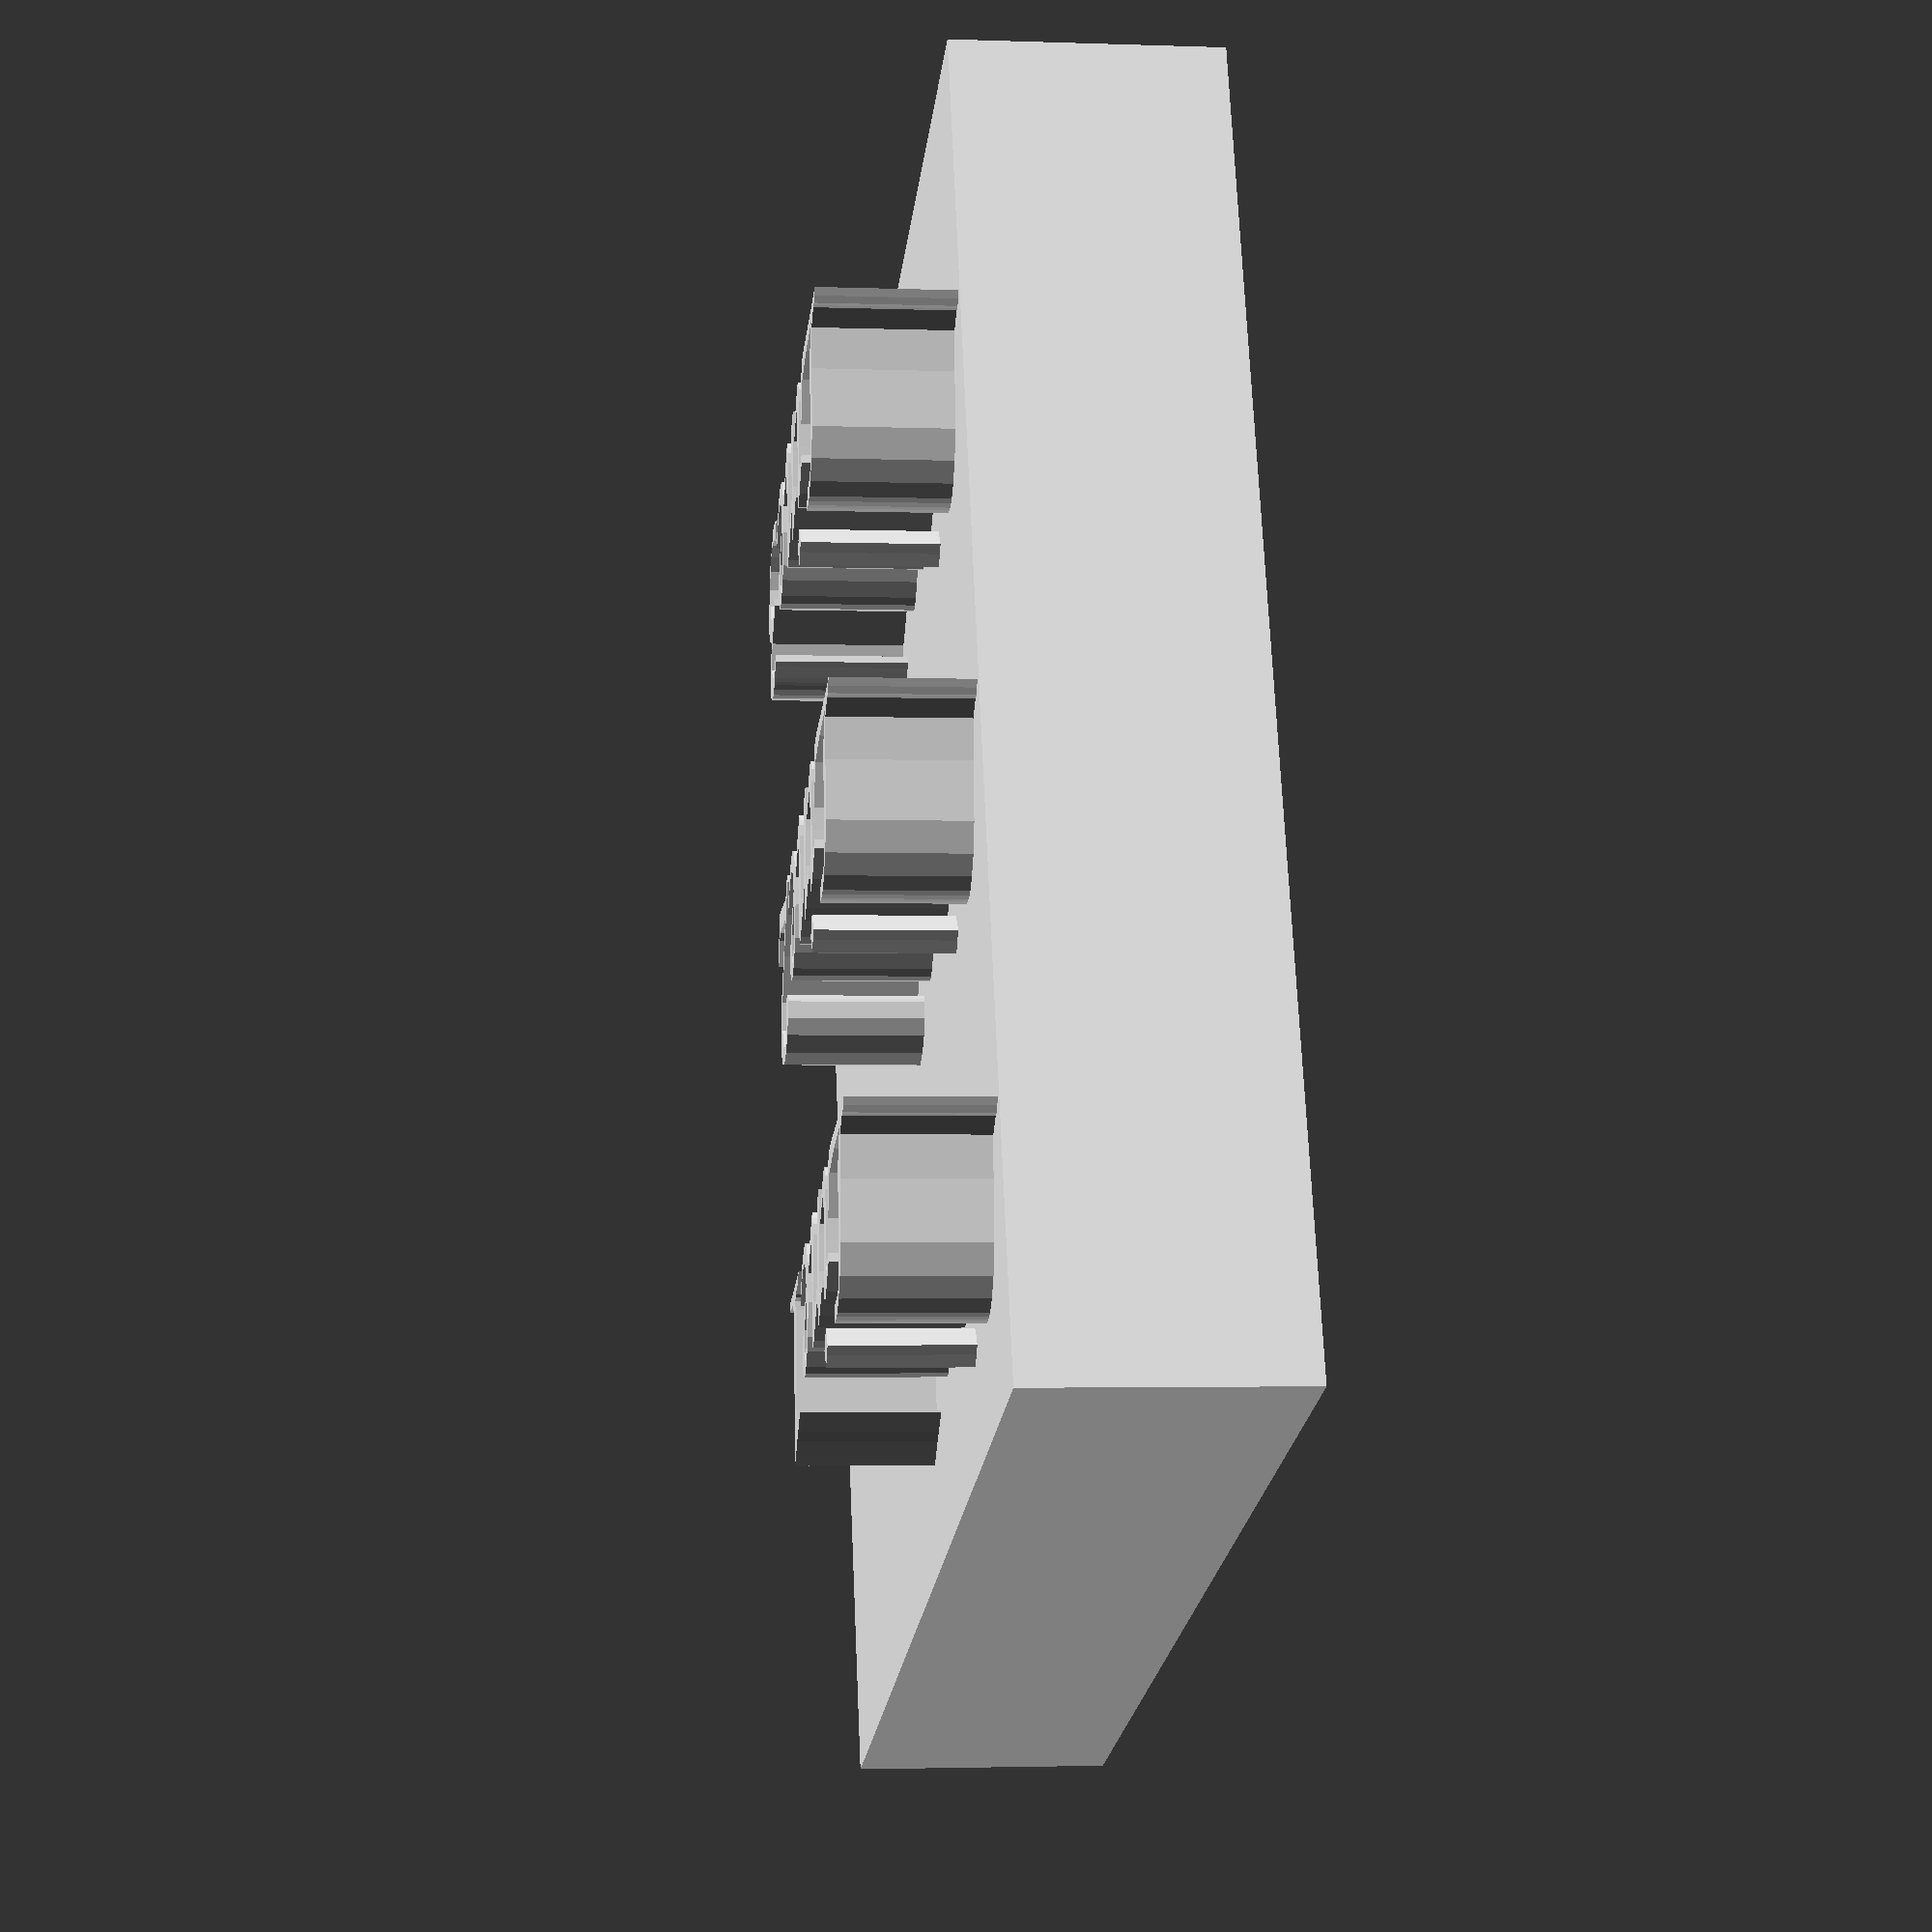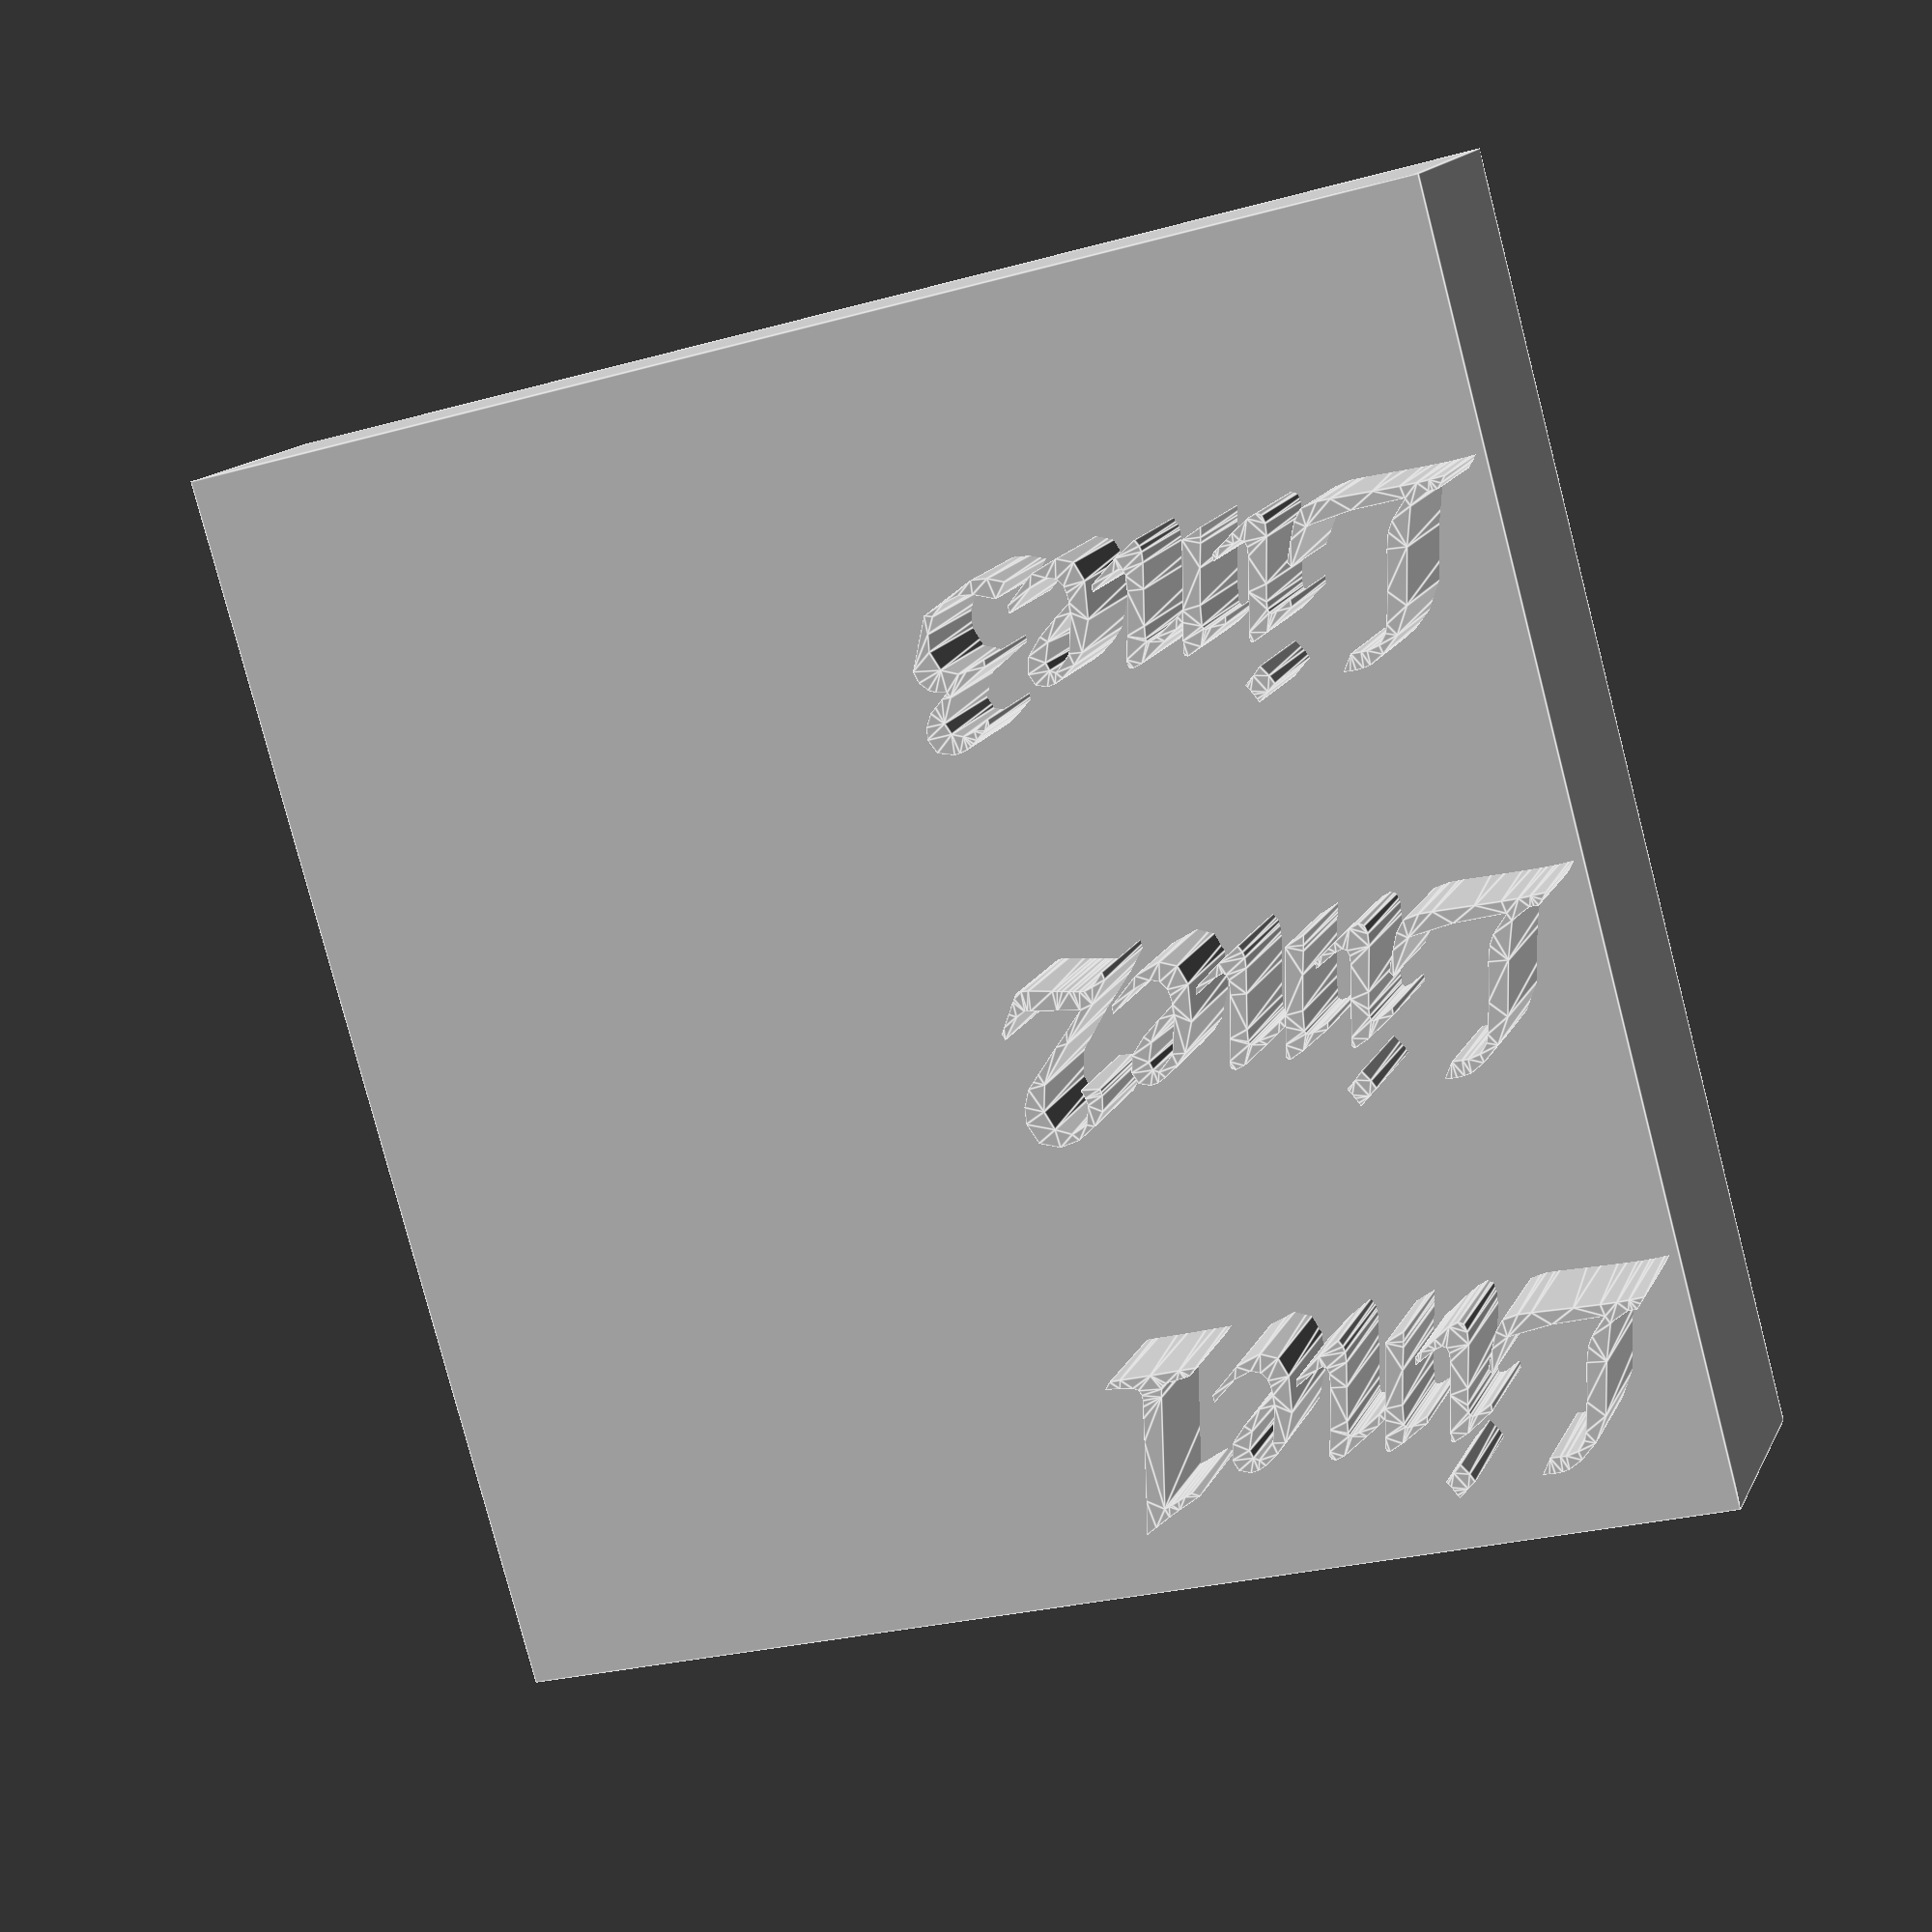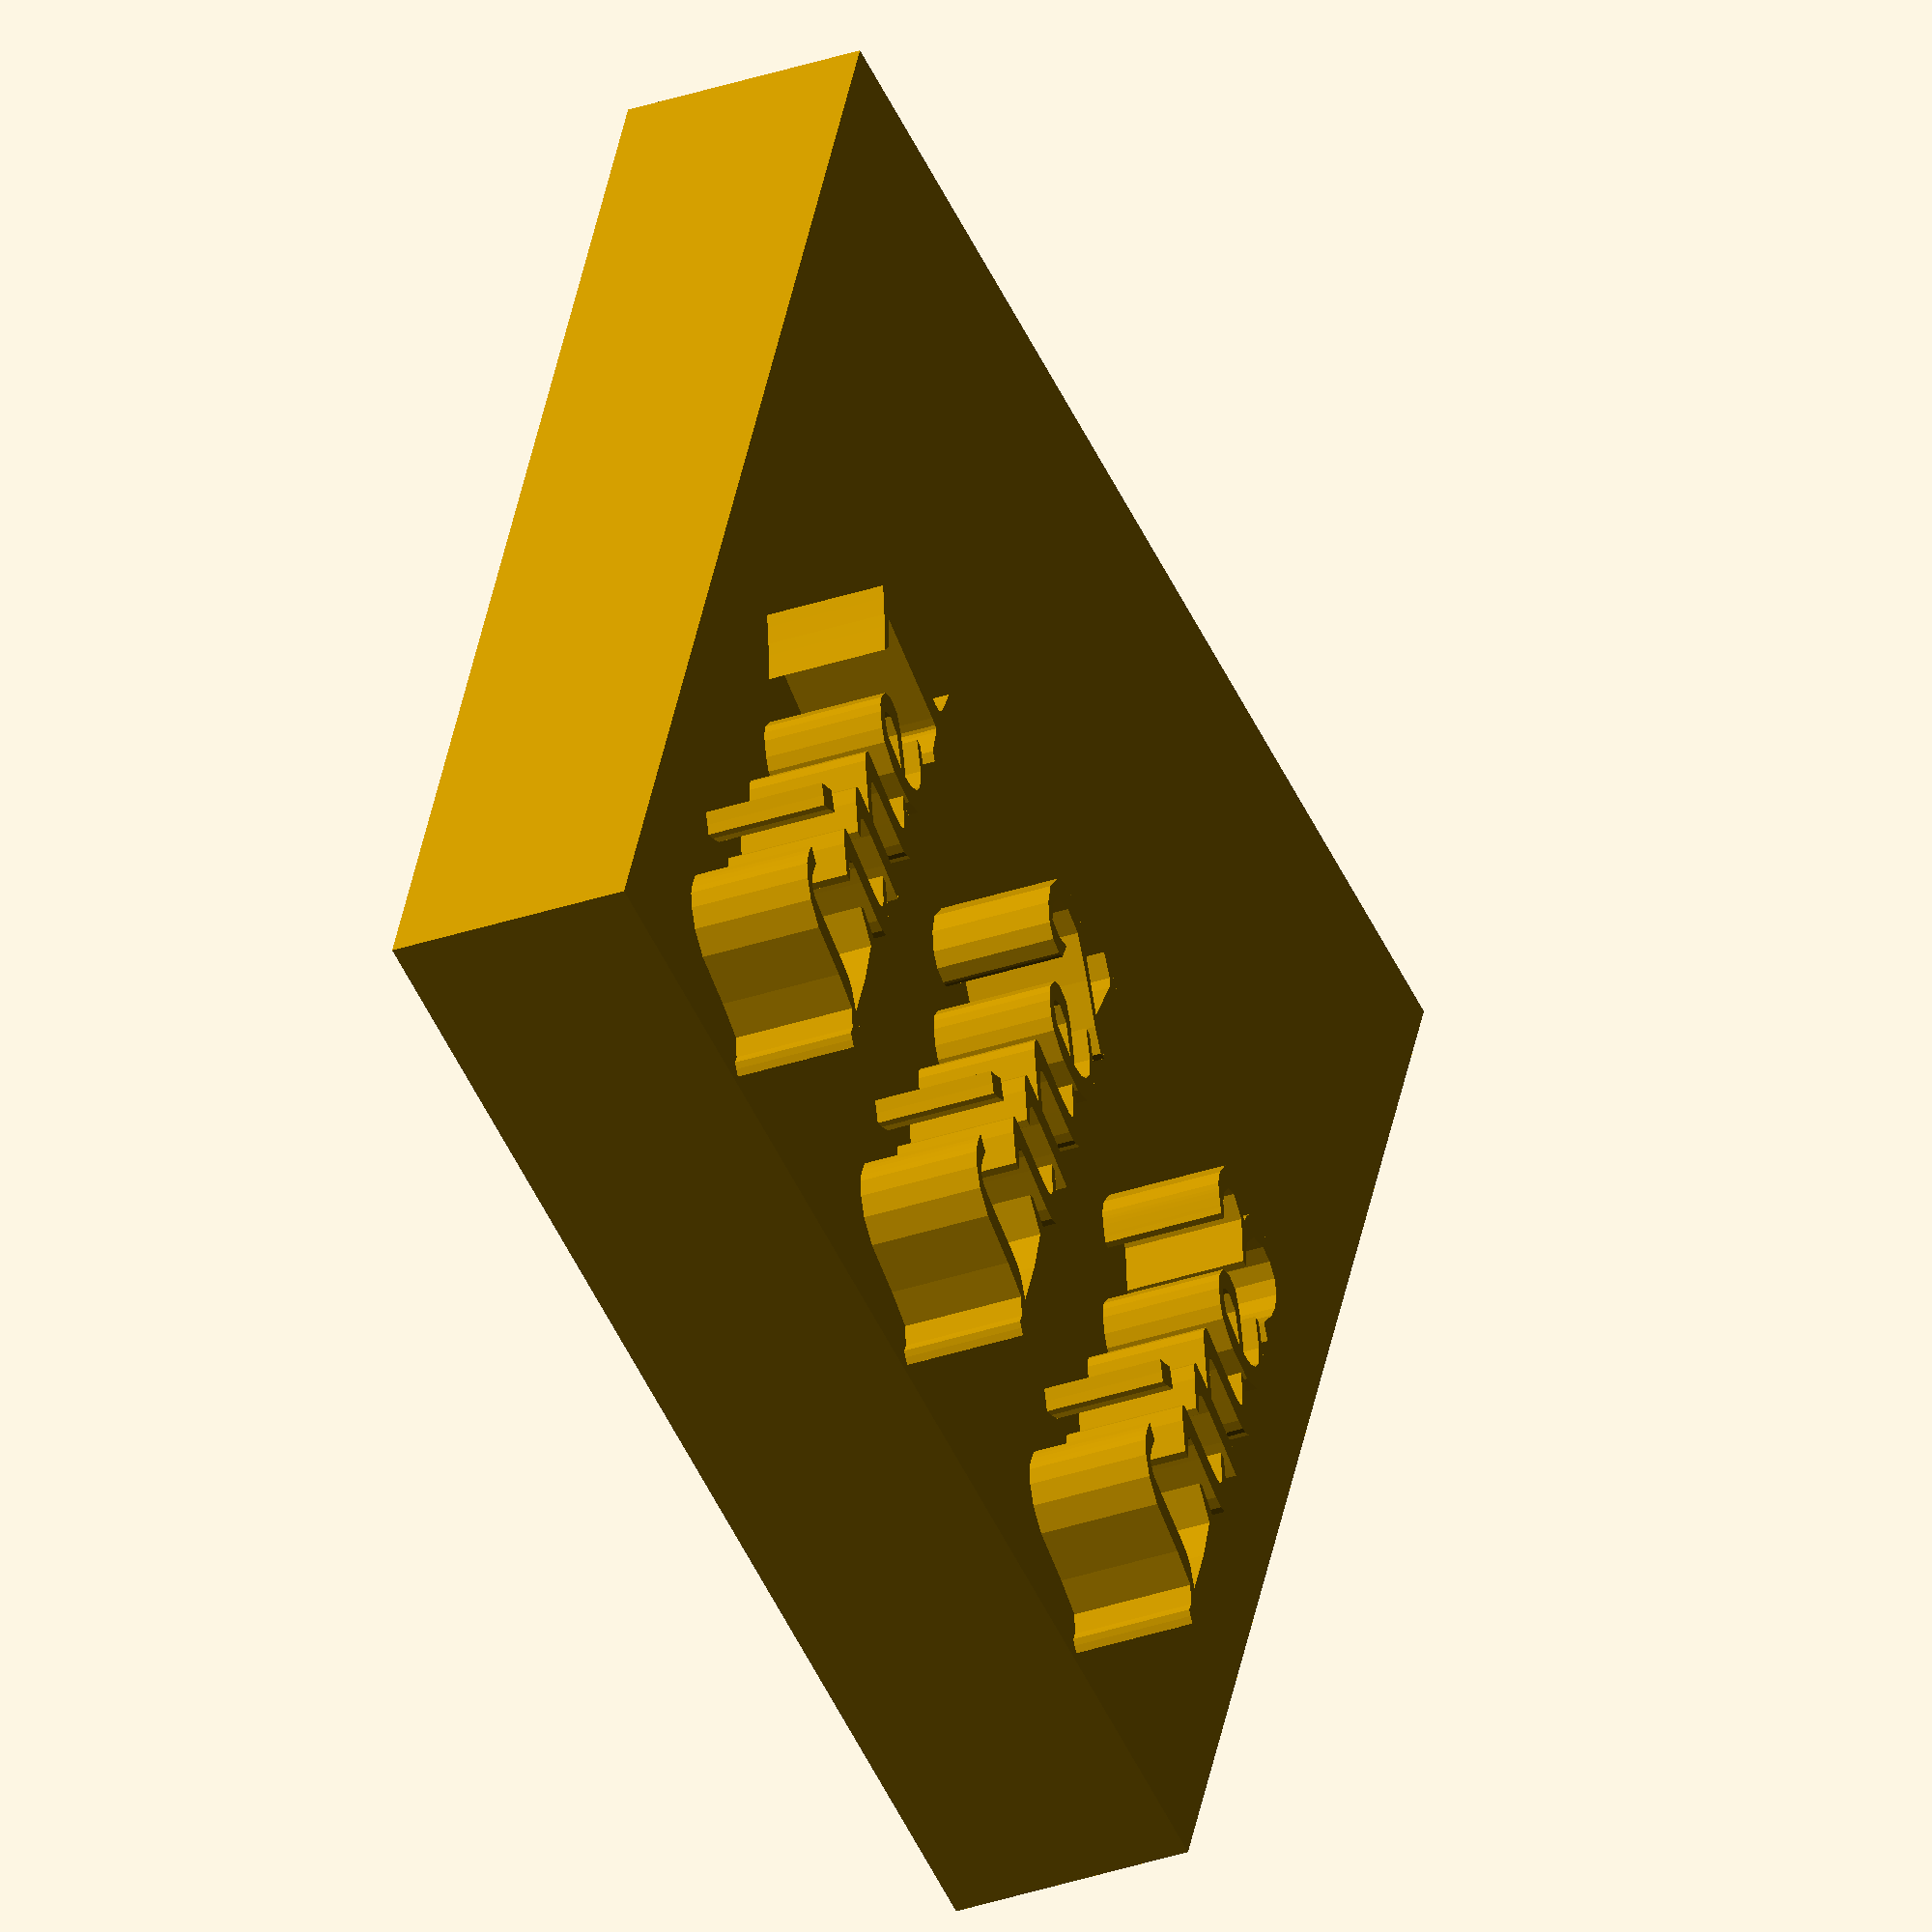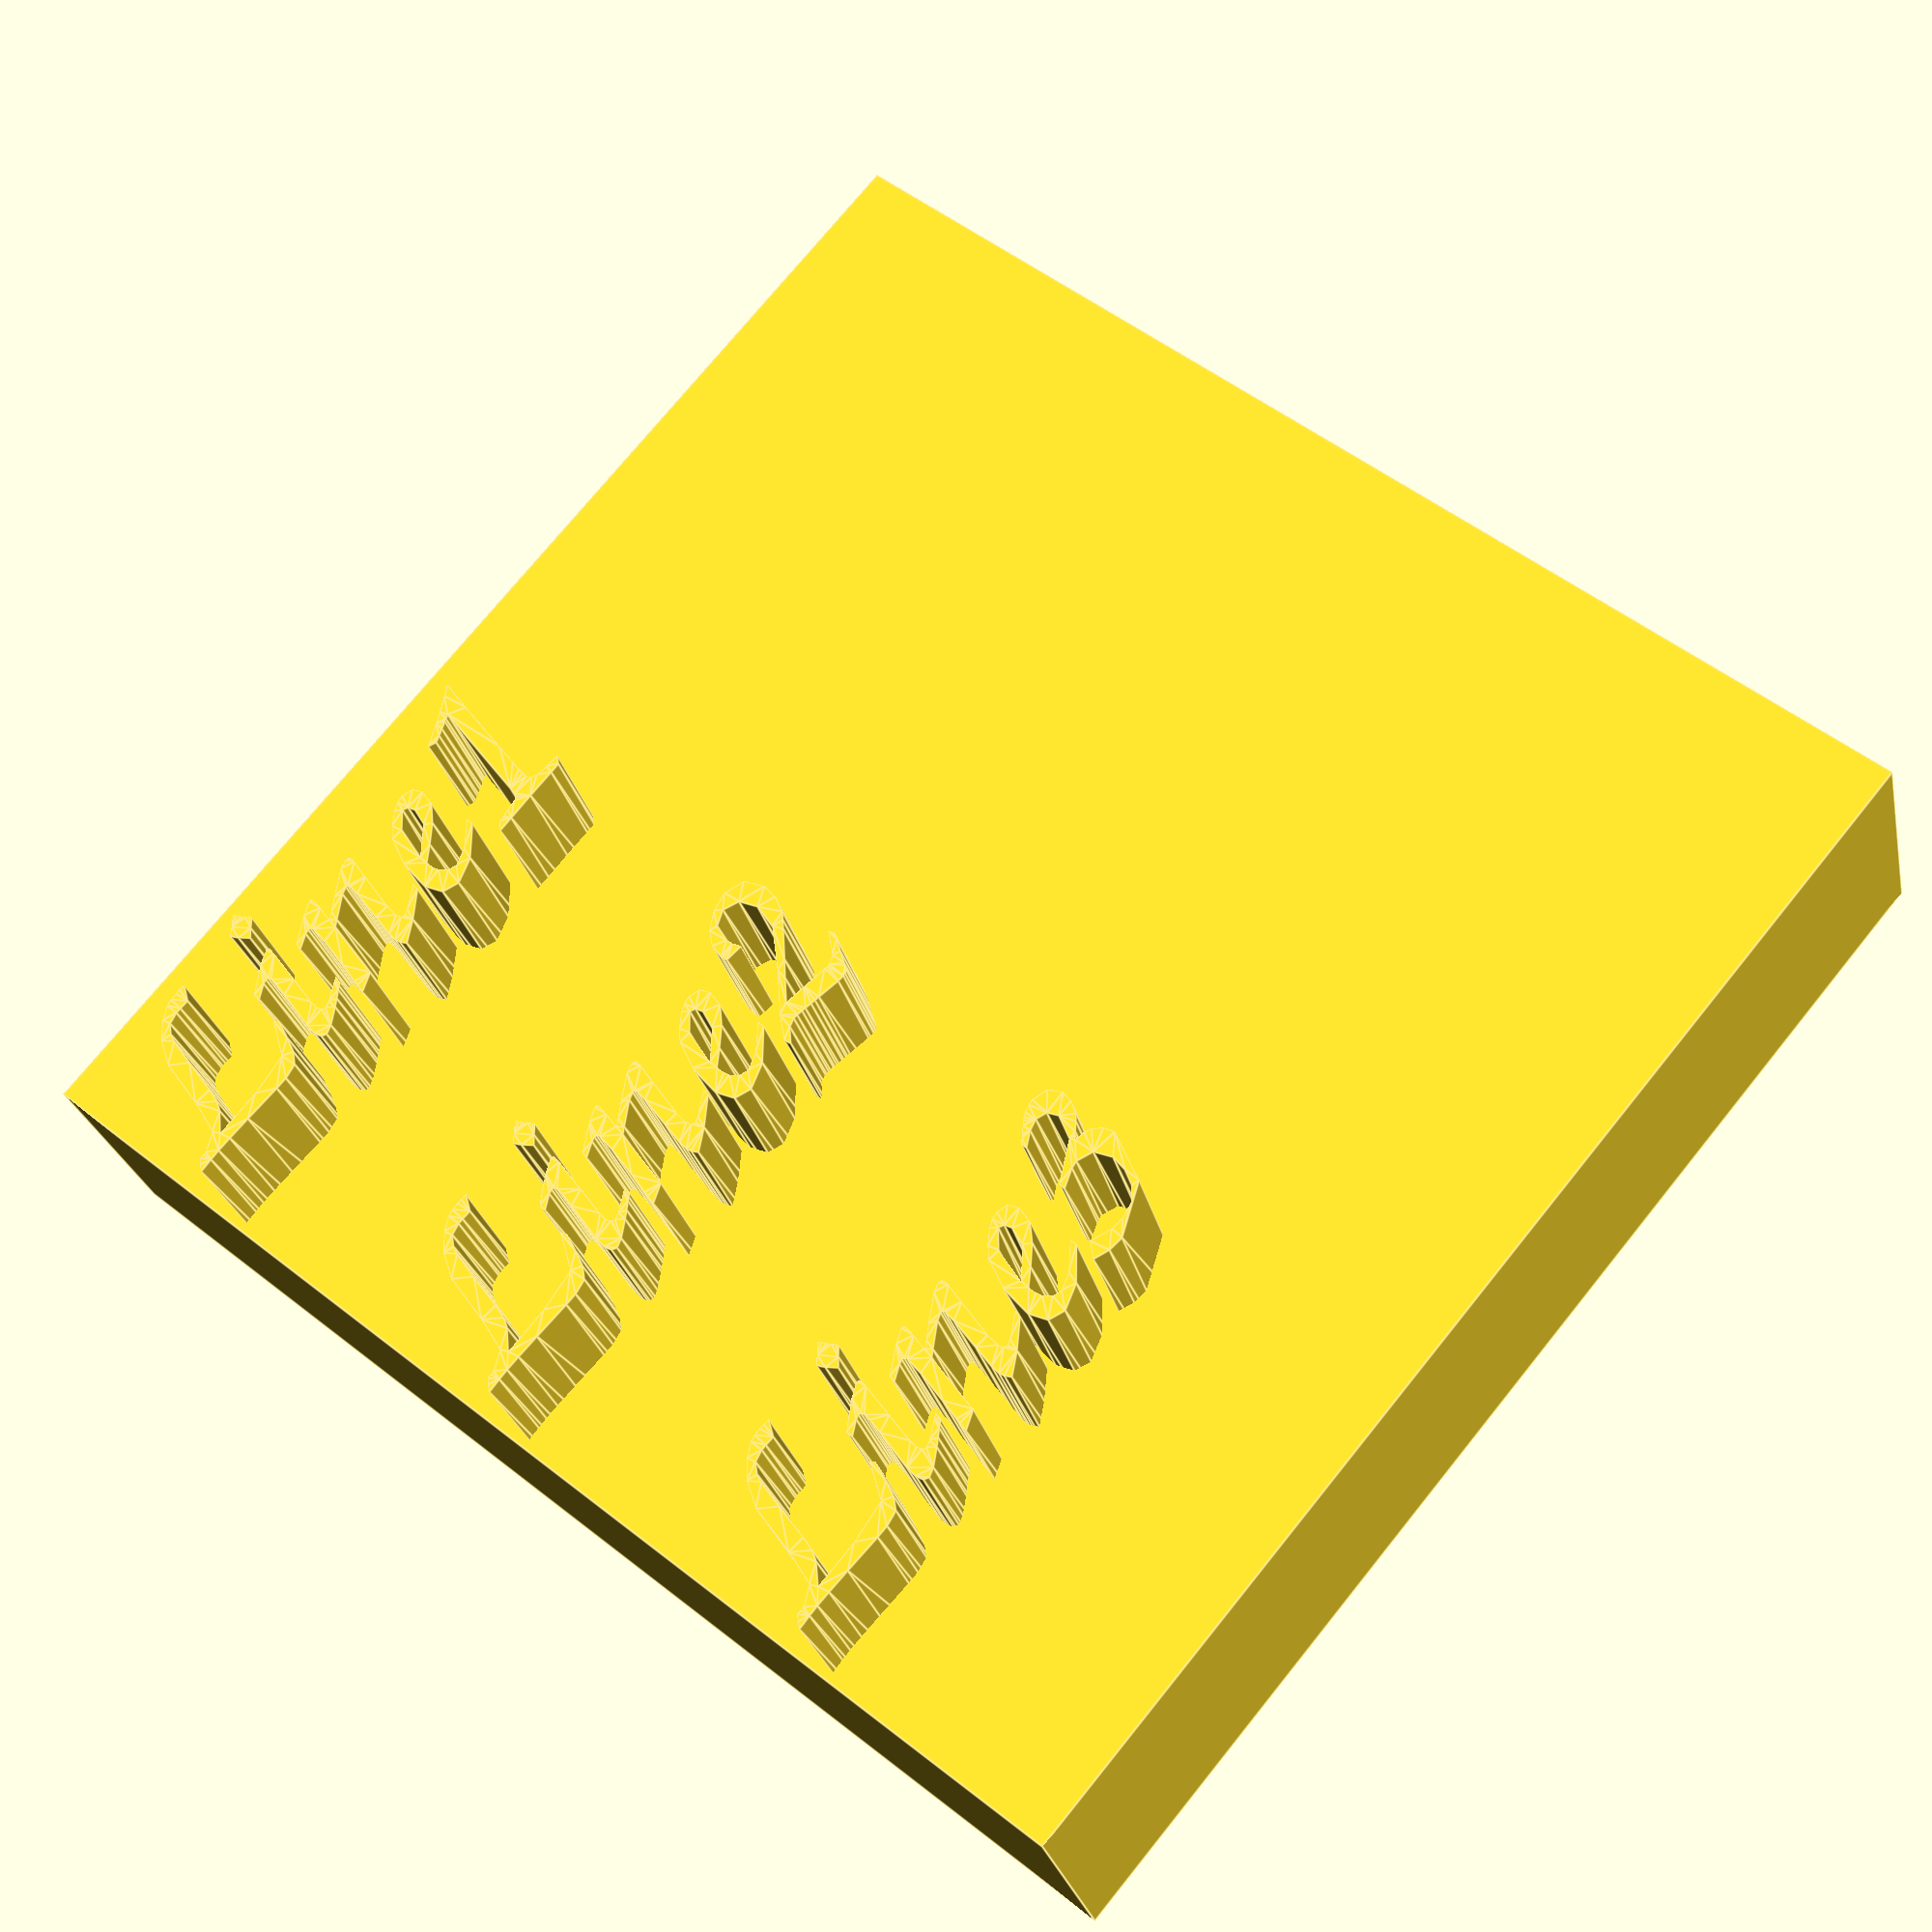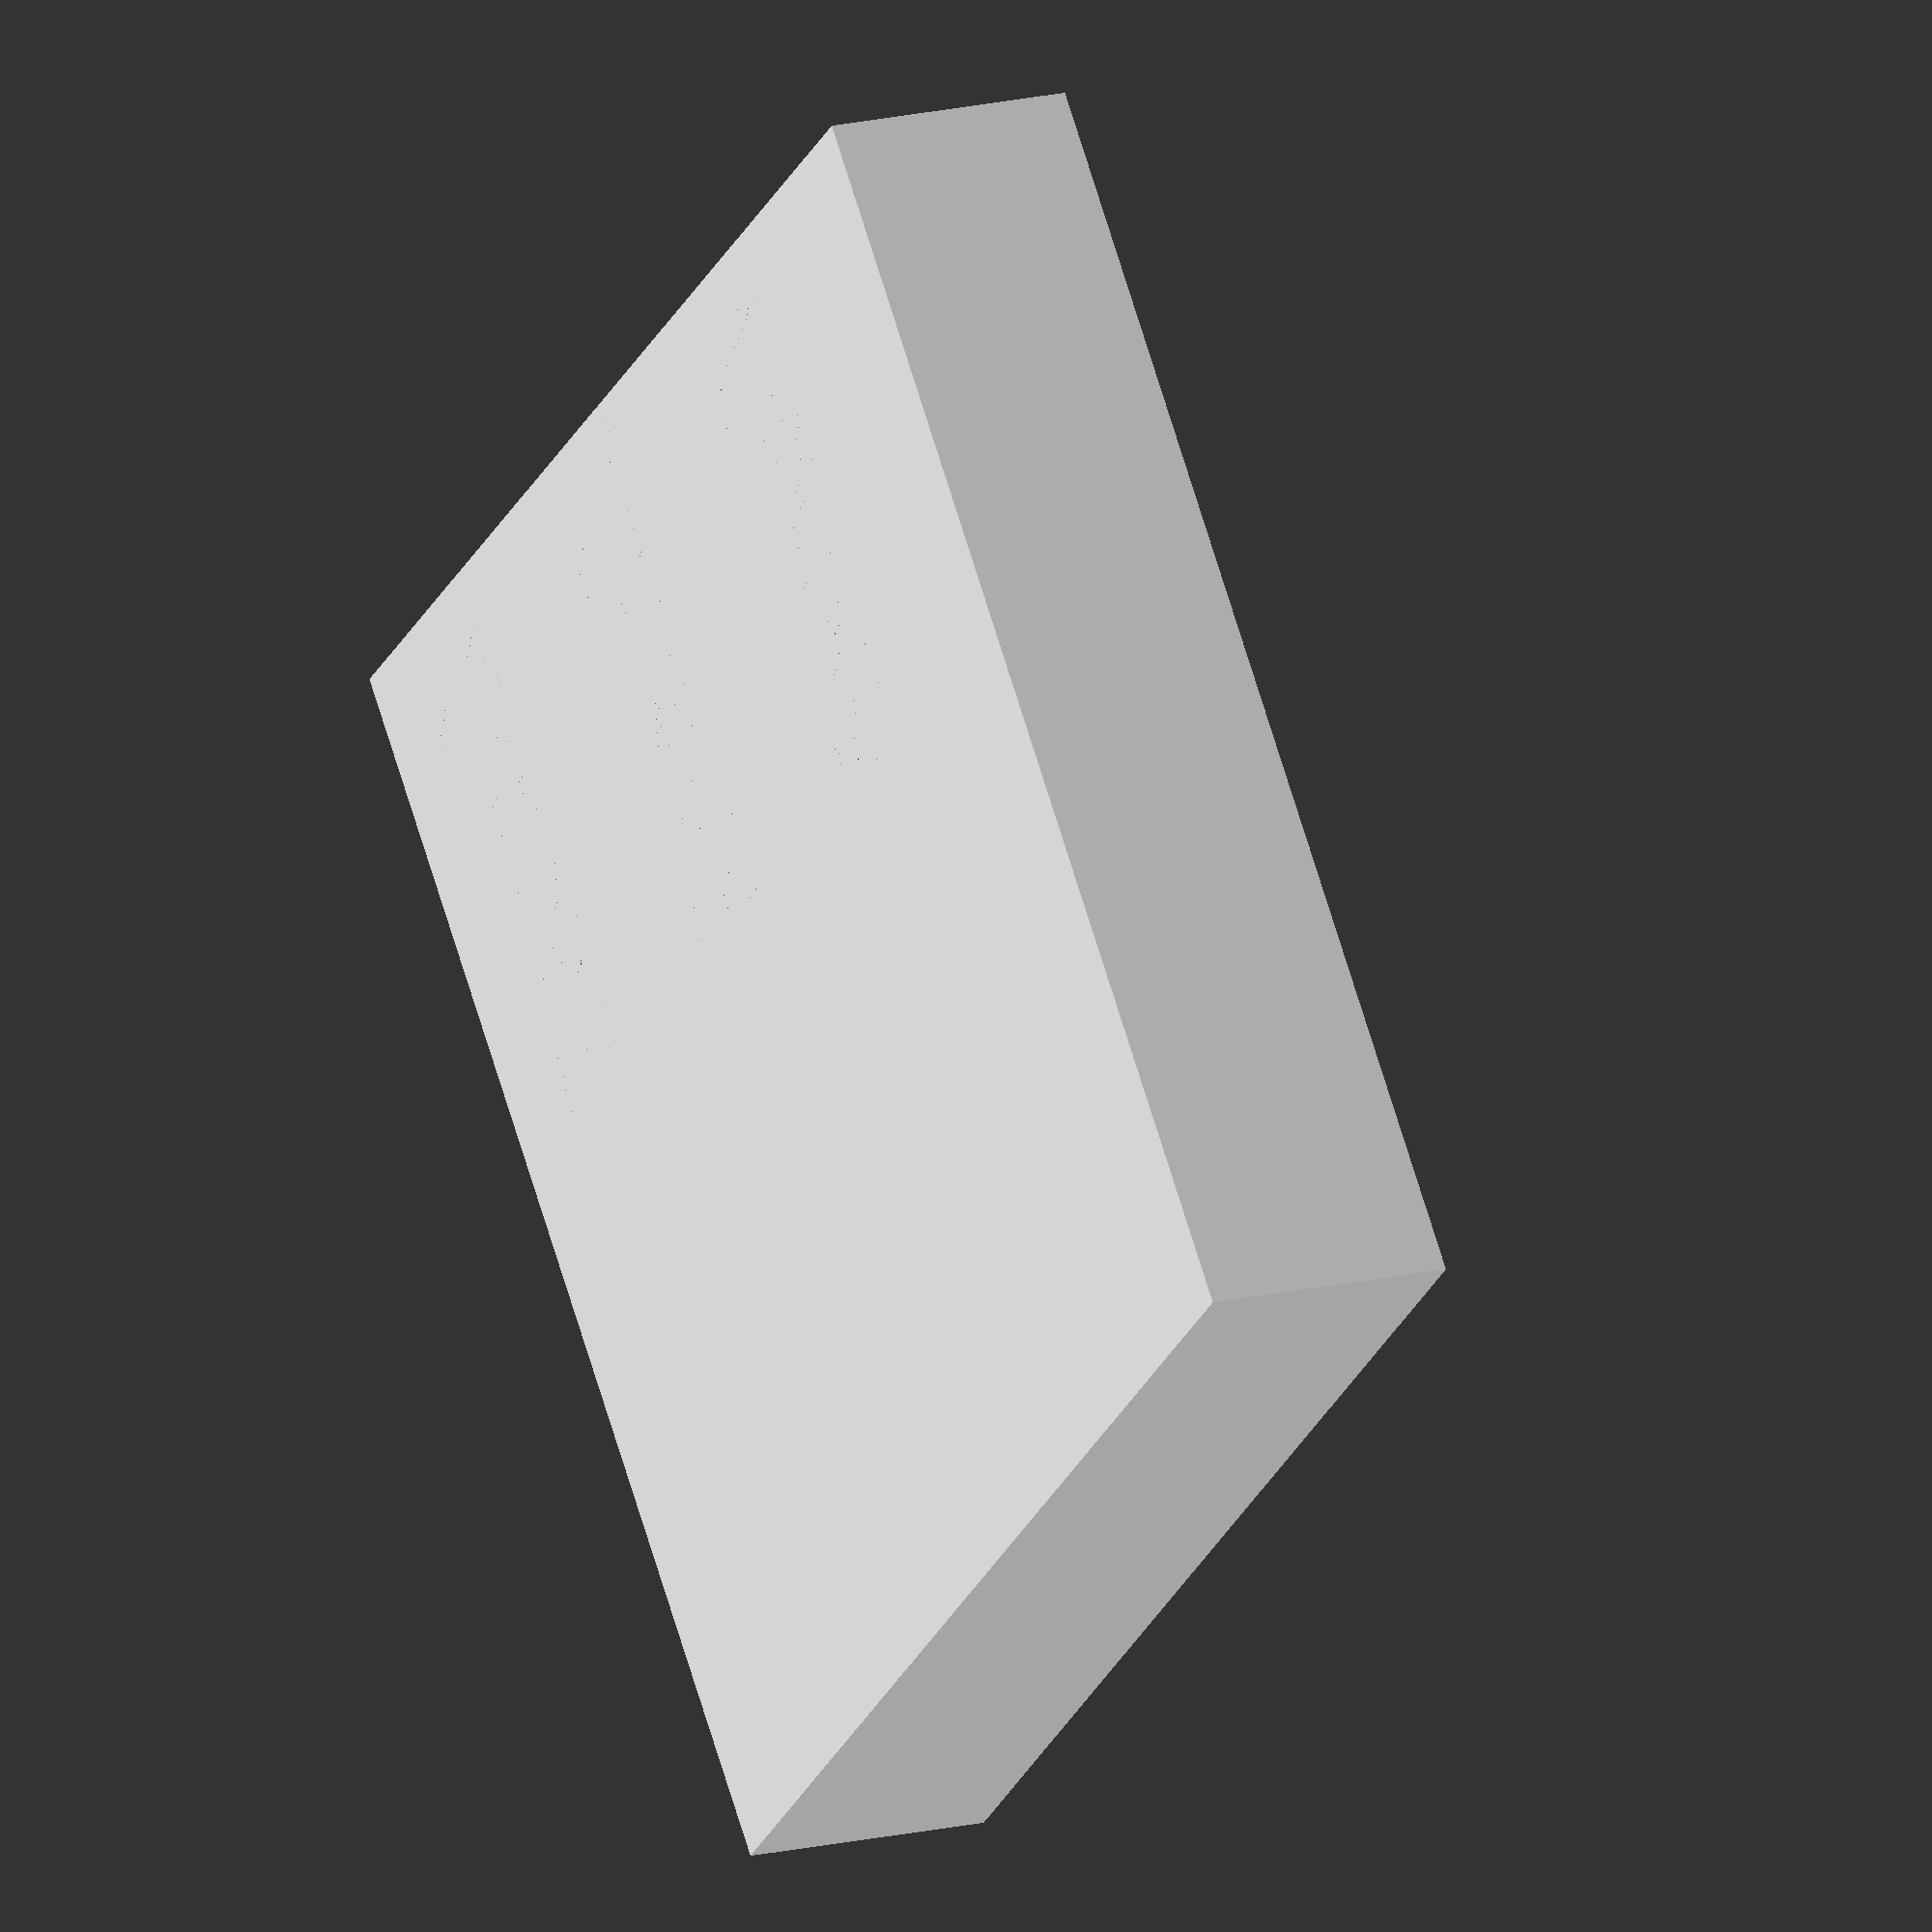
<openscad>
cube([10, 10, 2]);
translate([-0,8,0])linear_extrude(height=3)
text("Line1", size = 1.5, h=5, font = "Comic Sans MS");
translate([-0,5,0])linear_extrude(height=3)
text("Line2", size = 1.5, h=5, font = "Comic Sans MS");
translate([-0,2,0])linear_extrude(height=3)
text("Line3", size = 1.5, h=5, font = "Comic Sans MS");
        
</openscad>
<views>
elev=182.7 azim=339.7 roll=97.1 proj=p view=solid
elev=165.2 azim=344.6 roll=161.8 proj=p view=edges
elev=209.0 azim=112.7 roll=242.2 proj=o view=wireframe
elev=26.0 azim=309.8 roll=11.8 proj=p view=edges
elev=344.0 azim=129.5 roll=242.8 proj=o view=solid
</views>
